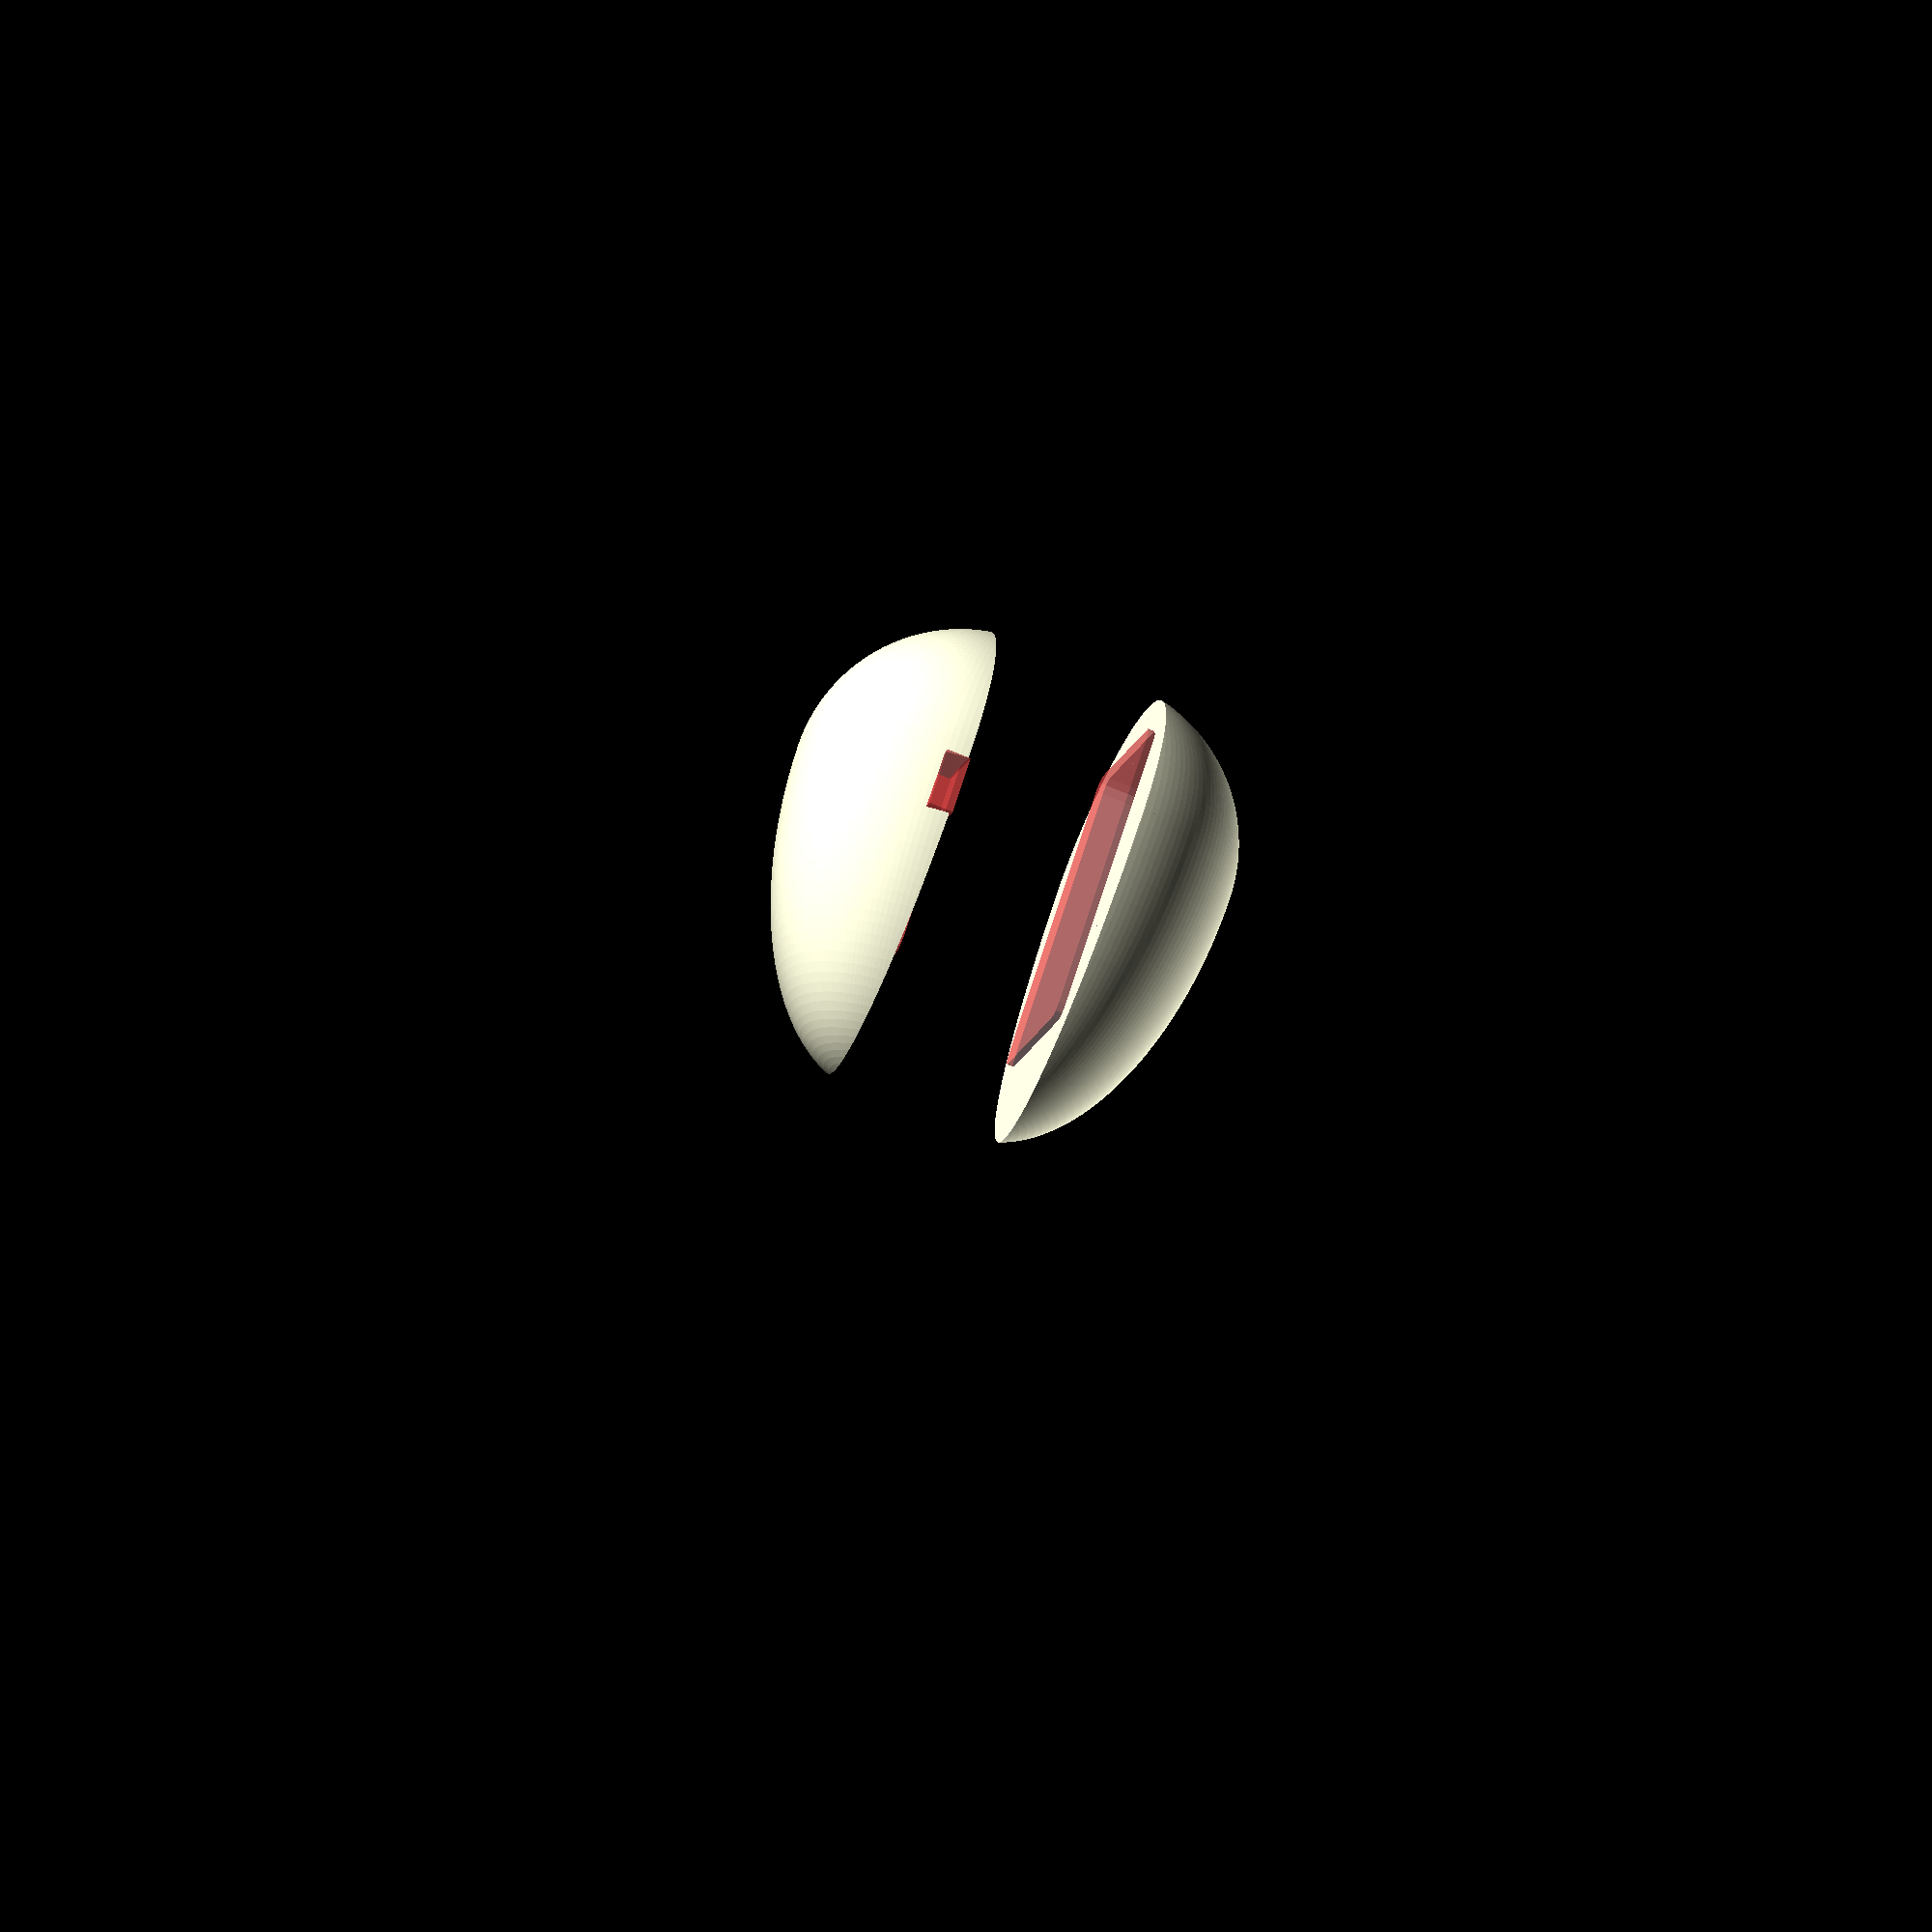
<openscad>
// Egg Drop Egg
// Matthew E. Nelson
// July 2017
// Revision 4

// Based on Parametric egg by
// Nicholas C. Lewis 2011
// http://www.thingiverse.com/thing:7832

radius=34;		//radius of egg
stretch = 1.9;	//amount of "stretch" in the top half
angle = 90;		//angle of egg (0 is vertical, 90 is on side)
base = 2;	  //Sets how far down for base, max 2.4.  Nominal 2
cutout = 3; //Sets the depth of the cutout in the egg

fn = 150;

function get_offset(a) = lookup(a, [[0, cos(45)],[60, cos(90)],[90, cos(70)]]);


//Egg side A
difference(){
intersection(){
	echo(get_offset(angle));
	translate([0,0,83])cube(base*stretch*radius, center = true);
	translate([0,0,get_offset(angle)*radius])rotate([angle,0,0]){
		union(){
			intersection(){
				//translate([0,0,0])cube(90, center = true);
				scale([1,1,stretch])sphere(r=radius, $fn=fn);
				translate([0,0,stretch*radius])cube(2*stretch*radius, center = true);
				//translate([0,-40,0])cube(90, center = true);
			}
			sphere(r=radius, $fn=fn);
			
		}
	}
//translate([0,0,5])cube(40, center = true);
}
//This cuts out the opening for our circuit board
translate([-18,-42,17])#sensor_cutout();
//T-lock
//translate([-5,-45,18])cube([6,11,20], center = true);
//translate([0,-45,18])cube([10,5,20], center = true);
//translate([0,-45,27])cube([11,11,3], center = true);

//translate([-5,23,18])cube([6,11,20], center = true);
//translate([0,23,18])cube([10,5,20], center = true);
//translate([0,23,27])cube([11,11,3], center = true);
}

//Egg side B
rotate([0,180,0]){
difference(){
intersection(){
	echo(get_offset(angle));
	translate([0,0,83])cube(base*stretch*radius, center = true);
	translate([0,0,get_offset(angle)*radius])rotate([angle,0,0]){
		union(){
			intersection(){
				//translate([0,0,0])cube(90, center = true);
				scale([1,1,stretch])sphere(r=radius, $fn=fn);
				translate([0,0,stretch*radius])cube(2*stretch*radius, center = true);
				//translate([0,-40,0])cube(90, center = true);
			}
			sphere(r=radius, $fn=fn);
			
		}
	}
//translate([0,0,5])cube(40, center = true);
}
//This cuts out the opening for our circuit board
//translate([0,-8,26])#cube([34.5,47.5,cutout], center = true);
//Light Pipe
//translate([9,-11,-15])#cylinder(h = 70,r=3.1,$fn=fn);

//This cuts out the opening for our circuit board
translate([-18,-42,17])#sensor_cutout();
//This cuts out the opening for the switch
translate([25,-10,20.5])#switch_cutout();
}
//T-lock
//difference(){
//translate([0,-40,23])cube([5,9,8.5], center = true);
//translate([0,-36,23])cube([10,4,4], center = true);
//translate([0,-44,23])cube([10,4,4], center = true);
//}
//difference(){
//translate([0,23,23])cube([5,9,8.5], center = true);
//translate([0,27,23])cube([10,5,4], center = true);
//translate([0,19,23])cube([10,5,4], center = true);
//}
}


module sensor_cutout(){
    //Below defines the dimensions for the sensor module
    xdim = 37;
    ydim = 65;
    zdim = 10;
    rdim = 3;
    hull(){
        translate([rdim,rdim,0])cylinder(r=rdim,h=zdim);
        translate([xdim-rdim,rdim,0])cylinder(r=rdim,h=zdim);
        translate([rdim,ydim-rdim,0])cylinder(r=rdim,h=zdim);
        translate([xdim-rdim,ydim-rdim,0])cylinder(r=rdim,h=zdim);
    }
}

module switch_cutout(){
    //Define the dimensions of the switch, in this case Adafruit #805
    xdim = 17;
    ydim = 12;
    zdim = 5;
    cube([xdim,ydim,zdim],true);
}
</openscad>
<views>
elev=67.0 azim=312.6 roll=246.4 proj=o view=wireframe
</views>
